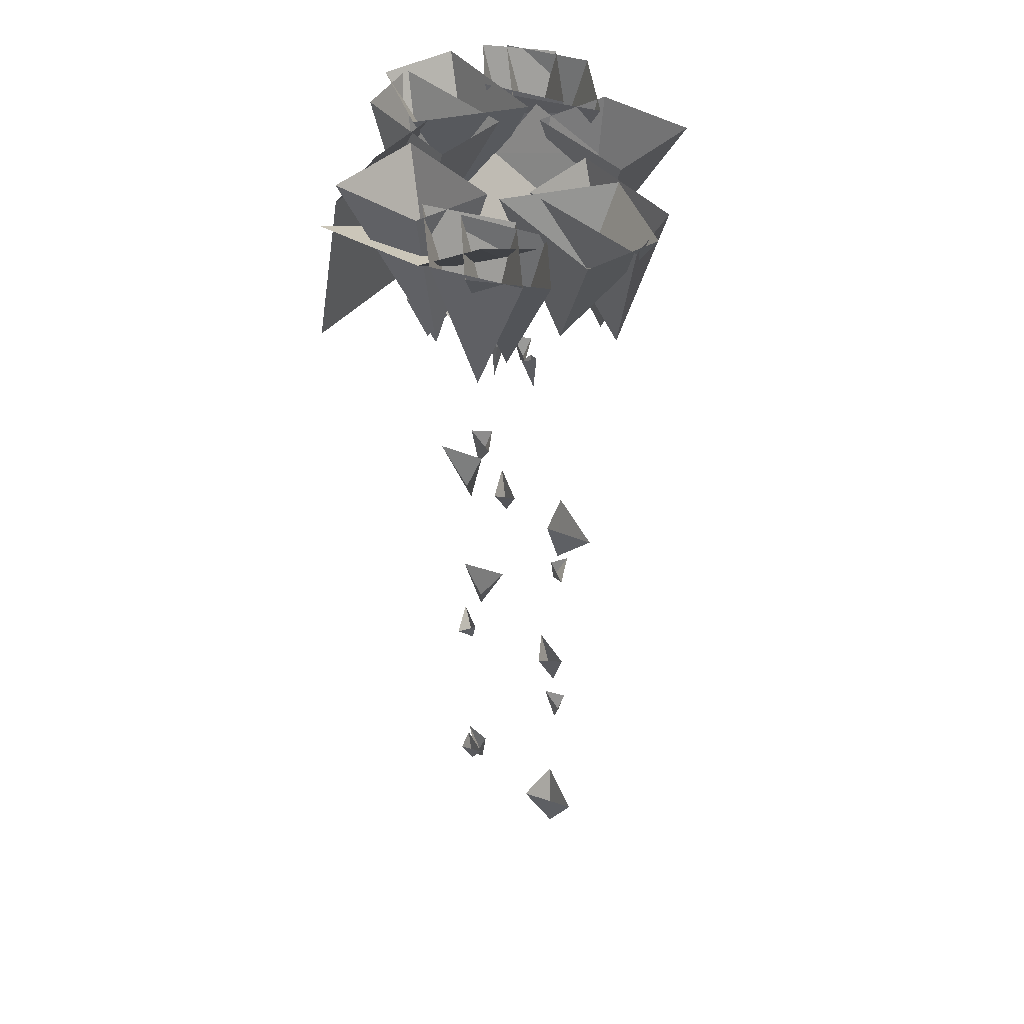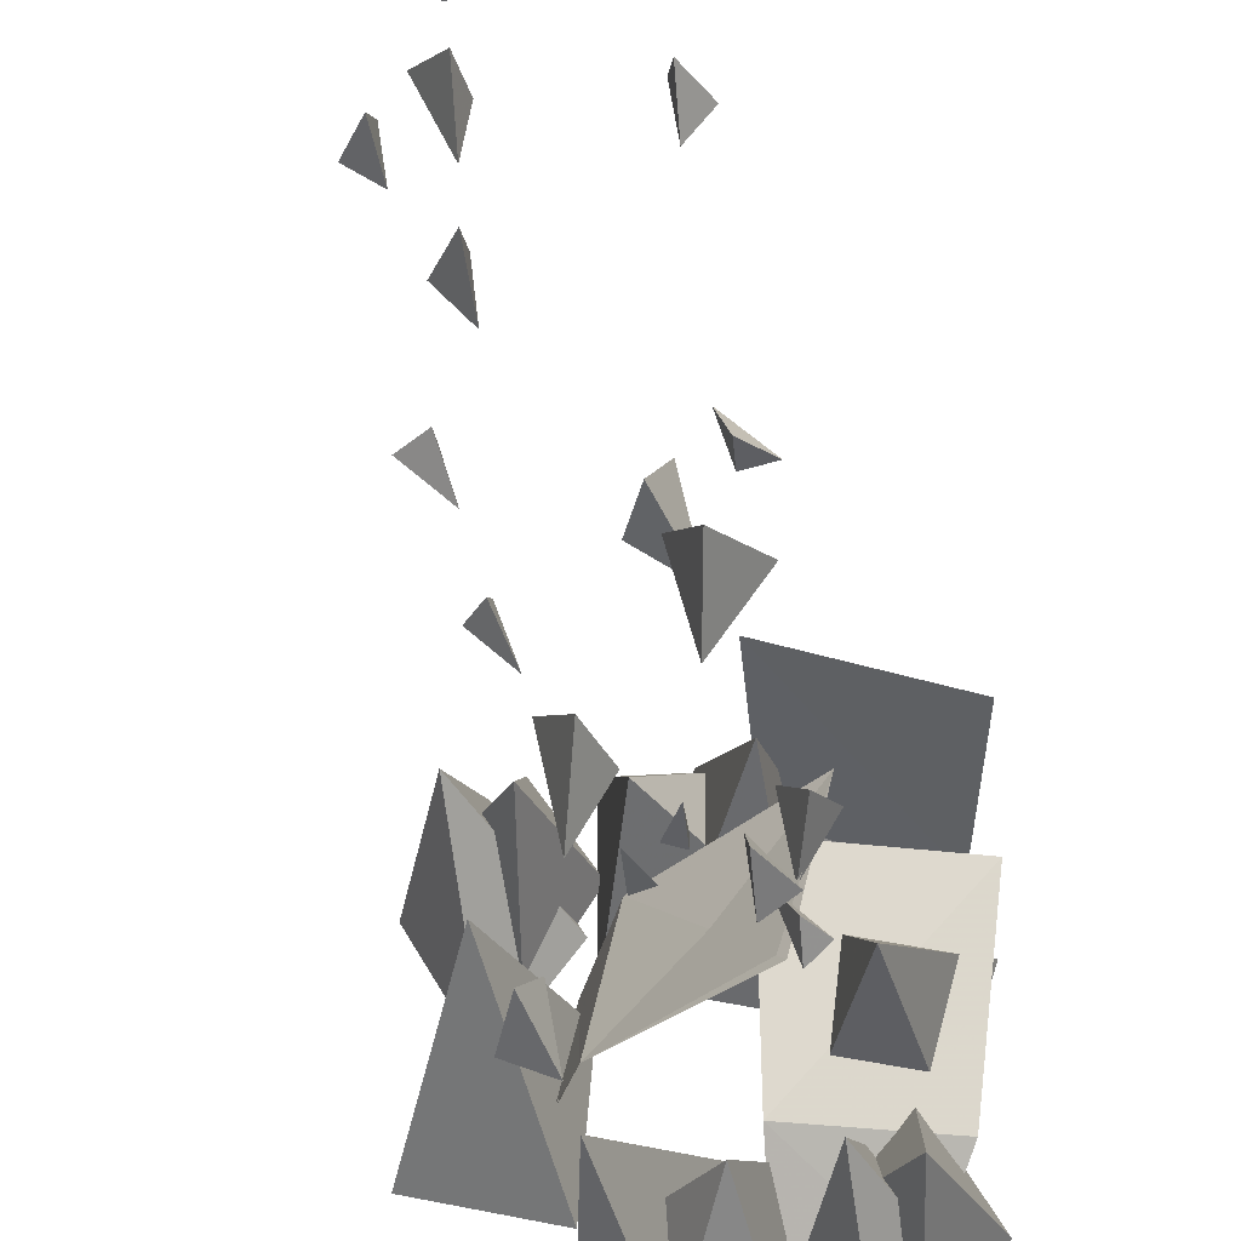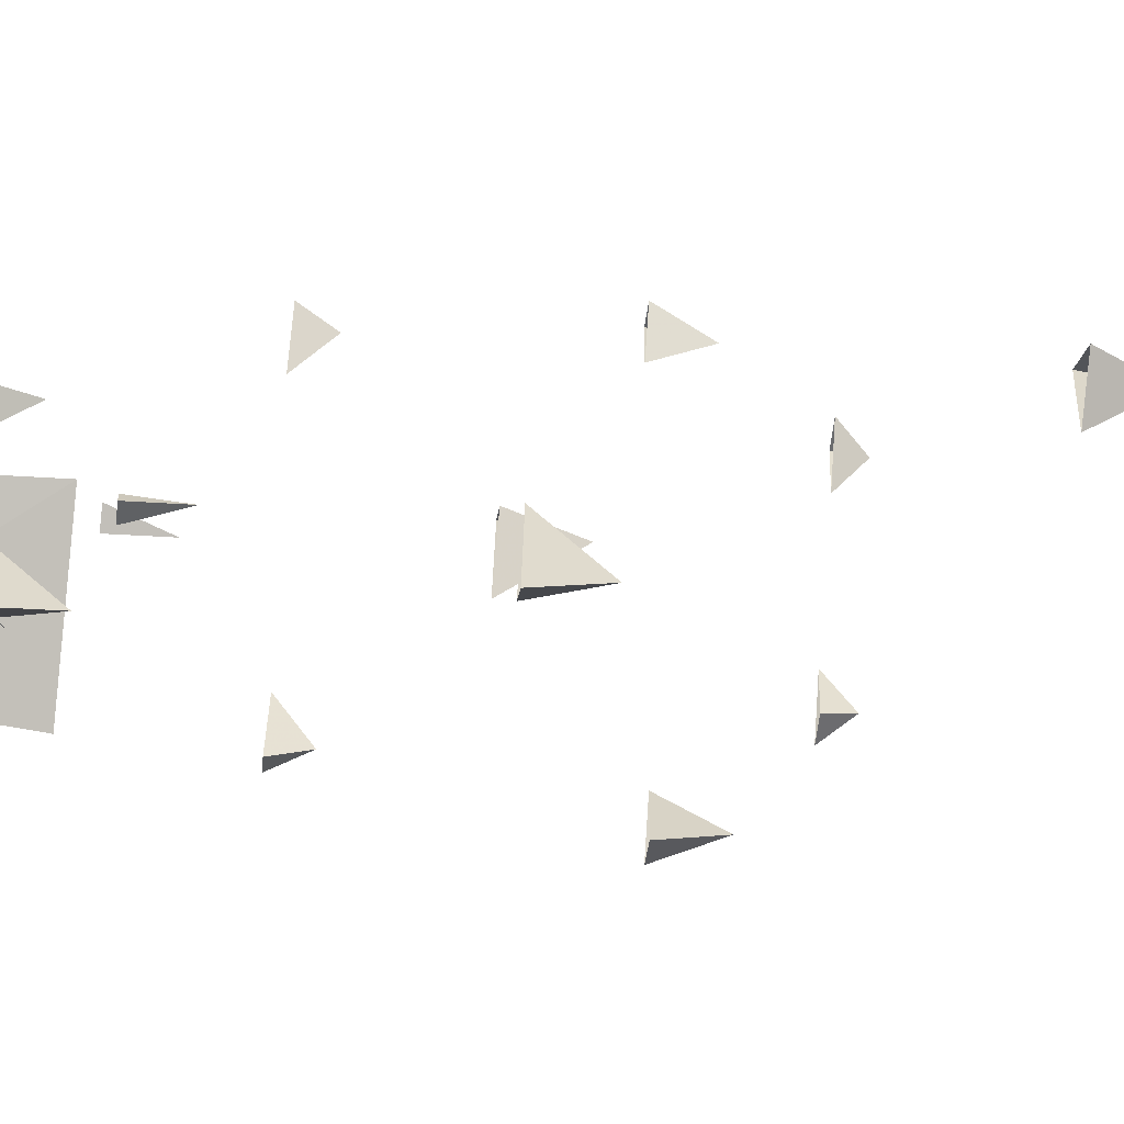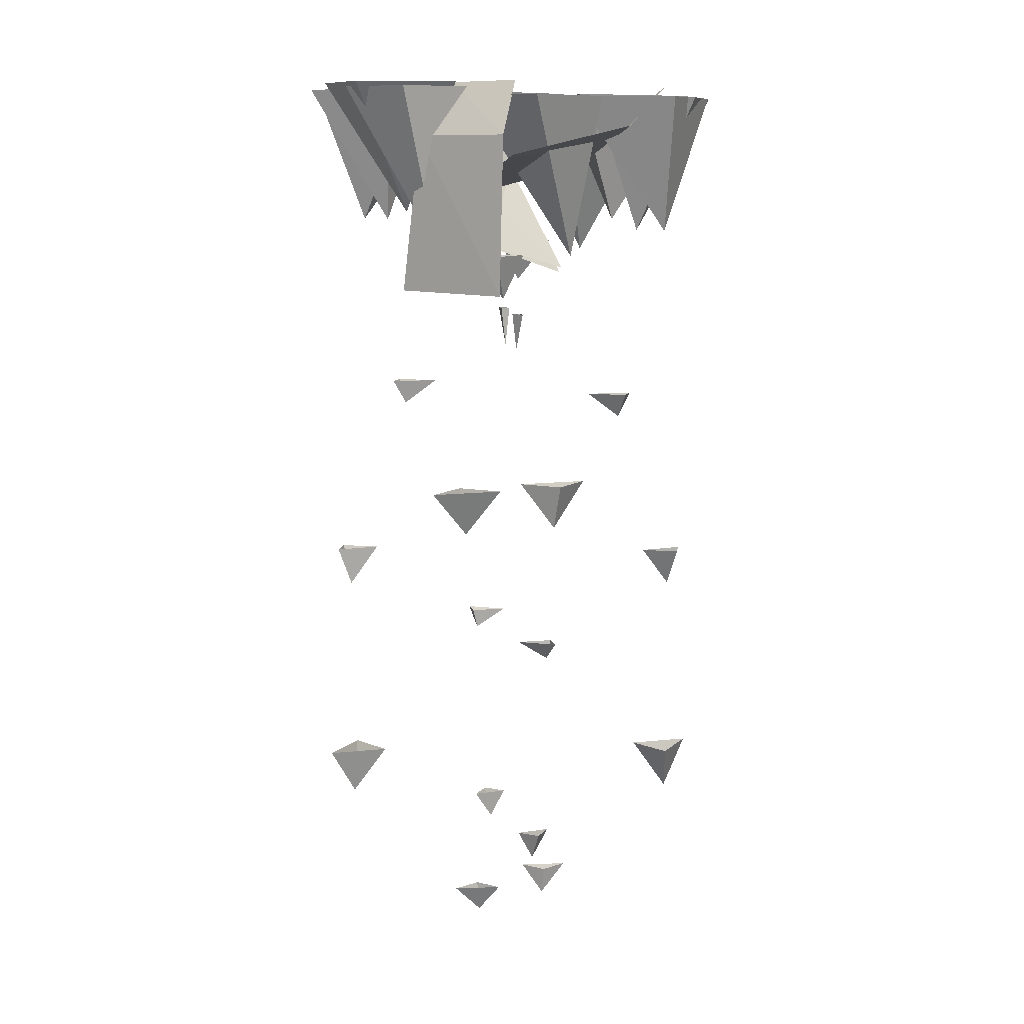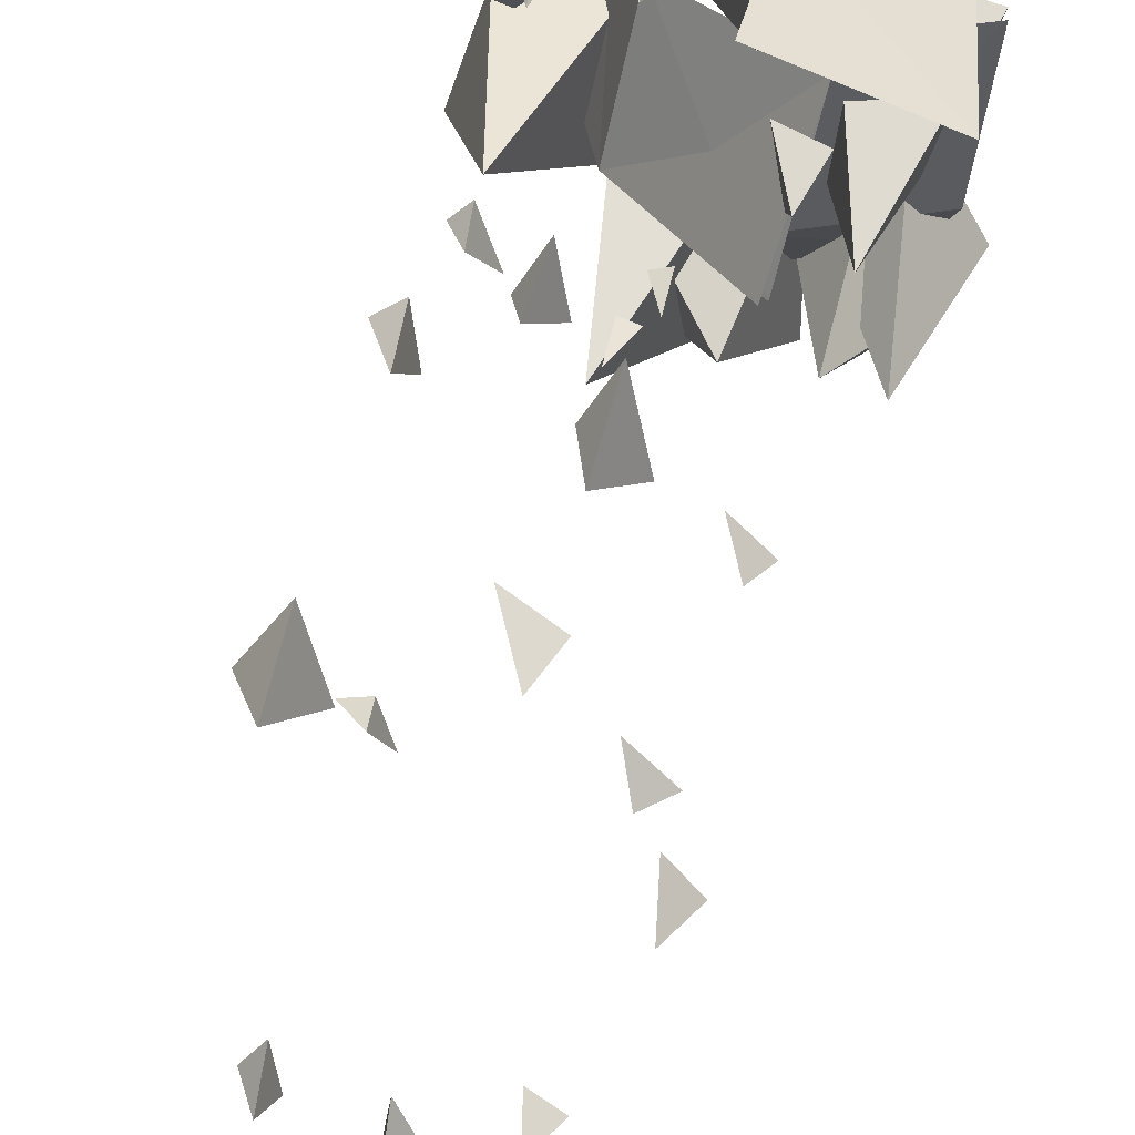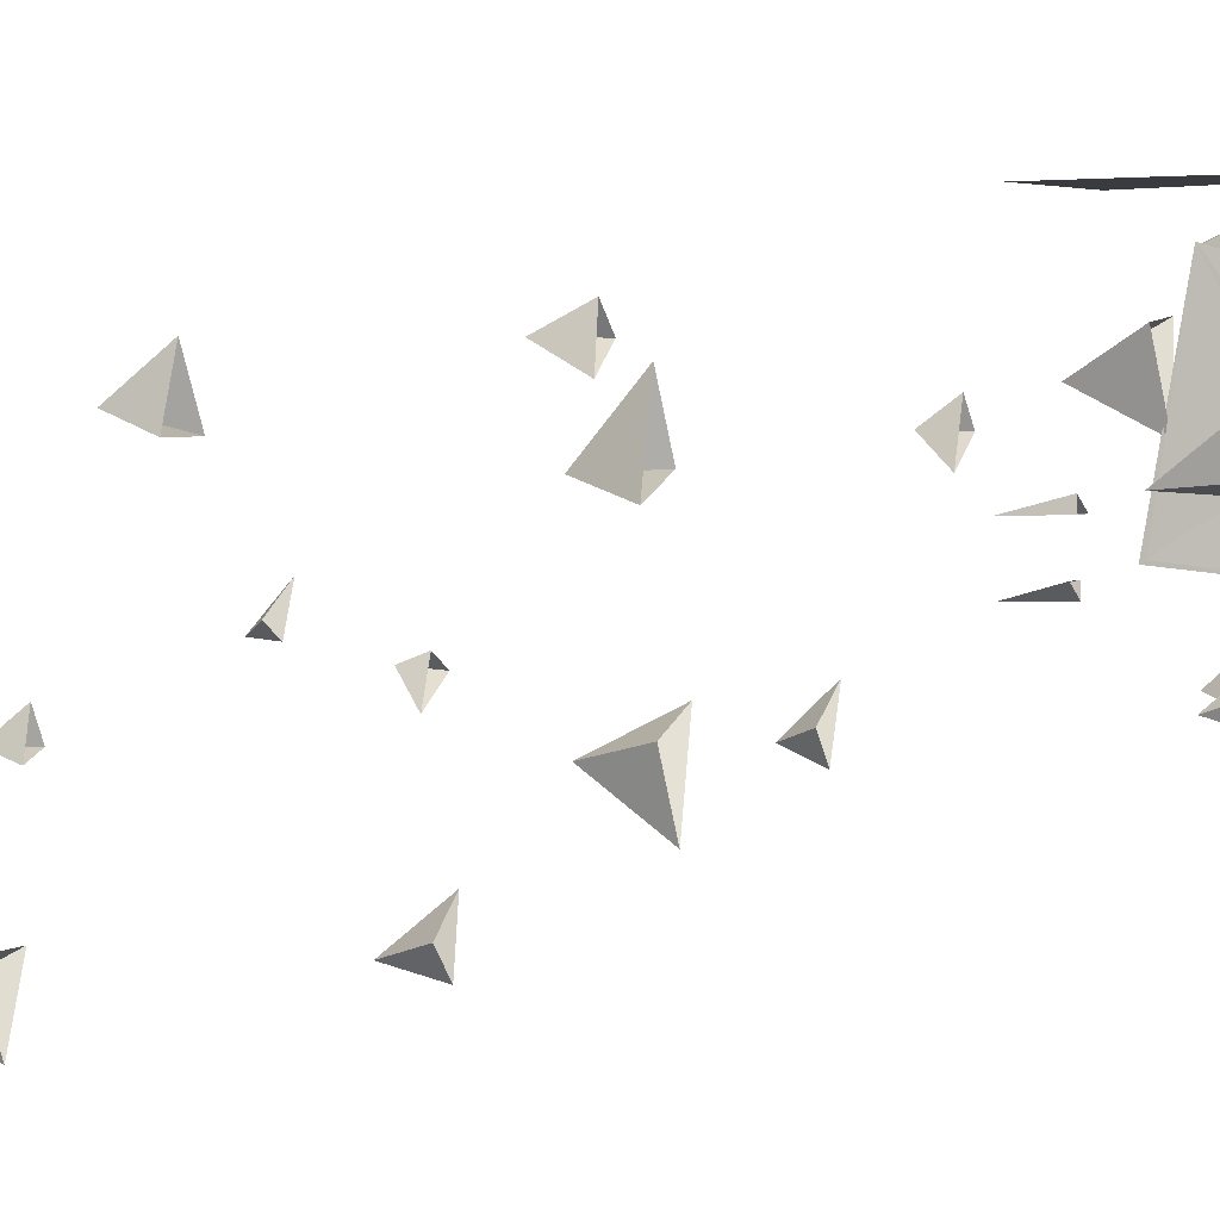
<metadata>
{"format":"obj","ext":"obj","renderer":"f3d","projection":"perspective","resolution":1024,"background":"white","views":[{"elev":42.1,"azim":145.4,"up":"+Y"},{"elev":-32.2,"azim":5.4,"up":"+Z"},{"elev":-68.7,"azim":-95.9,"up":"+Z"},{"elev":10.8,"azim":61.5,"up":"+Y"},{"elev":40.3,"azim":11.2,"up":"+Z"},{"elev":-17.2,"azim":114.9,"up":"+Z"}]}
</metadata>
<code>
o object/barrel/19
v 27 -43 27
v 23 -11 24
v 1 -11 32
v 1 -43 36
v 1 0 24
v 17 0 18
v 1 -24 23
v 1 -17 -7
v 23 -9 -6
v 27 -15 24
v 17 -1 -18
v 1 -7 -18
v 5 -39 0
v -18 -18 0
v -14 -12 23
v 10 -32 26
v 4 -40 0
v -23 -4 0
v -20 0 17
v -23 -5 0
v -32 -29 30
v -30 -1 9
v -19 -1 24
v -30 -1 42
v -40 -1 27
v -28 -34 9
v -34 -1 13
v -40 -1 -6
v -20 -1 -11
v -18 -1 13
v -22 -43 -4
v -20 -34 2
v -25 -34 -7
v -18 -34 -10
v -4 -56 9
v -4 -48 8
v -4 -48 10
v -7 -48 9
v -22 -70 25
v -22 -65 28
v -25 -65 25
v -19 -65 19
v -4 -98 19
v -2 -88 28
v -7 -88 19
v 1 -88 13
v -20 -110 40
v -19 -102 34
v -20 -102 43
v -24 -102 40
v -20 -124 8
v -20 -120 9
v -24 -120 8
v -18 -120 2
v -20 -159 40
v -19 -149 46
v -25 -149 37
v -16 -149 34
v -19 -171 5
v -18 -165 2
v -19 -165 9
v -22 -165 5
v -4 -187 16
v -4 -181 22
v -5 -181 16
v 0 -181 13
v -12 -27 29
v -2 0 45
v -18 0 45
v -18 0 17
v 4 0 25
v 2 -34 29
v 6 -1 38
v -7 -1 45
v -11 -1 17
v 5 -1 13
v -24 -29 28
v -26 -1 45
v -37 -1 34
v -26 -1 16
v -17 -1 31
v 18 -31 -18
v 16 -3 3
v 5 -3 -12
v 16 -3 -30
v 26 -3 -15
v 14 -36 3
v 20 -3 -1
v 26 -3 18
v 6 -3 23
v 4 -3 -1
v 8 -45 16
v 6 -36 10
v 11 -36 19
v 4 -36 22
v -10 -58 3
v -10 -50 4
v -10 -50 2
v -7 -50 3
v 8 -72 -13
v 8 -67 -16
v 11 -67 -13
v 5 -67 -7
v -10 -100 -7
v -12 -90 -16
v -7 -90 -7
v -15 -90 -1
v 6 -112 -28
v 5 -104 -22
v 6 -104 -31
v 10 -104 -28
v 6 -126 4
v 6 -122 3
v 10 -122 4
v 4 -122 10
v 6 -161 -28
v 5 -151 -34
v 11 -151 -25
v 2 -151 -22
v 5 -173 7
v 4 -167 10
v 5 -167 3
v 8 -167 7
v -10 -189 -4
v -10 -183 -10
v -9 -183 -4
v -14 -183 -1
v -2 -29 -17
v -12 -2 -33
v 4 -2 -33
v 4 -2 -5
v -18 -2 -13
v -16 -36 -17
v -20 -3 -26
v -7 -3 -33
v -3 -3 -5
v -19 -3 -1
v 10 -31 -16
v 12 -3 -33
v 23 -3 -22
v 12 -3 -4
v 3 -3 -19
f 1 2 3
f 1 3 4
f 1 4 2
f 2 4 3
f 2 3 5
f 2 5 6
f 2 6 3
f 3 6 5
f 7 8 9
f 7 9 10
f 7 10 8
f 8 10 9
f 8 9 11
f 8 11 12
f 8 12 9
f 9 12 11
f 13 14 15
f 13 15 16
f 16 15 14
f 16 14 17
f 18 19 15
f 18 15 14
f 14 15 19
f 14 19 20
f 21 22 23
f 21 23 24
f 21 24 25
f 21 25 22
f 26 27 28
f 26 28 29
f 26 29 30
f 26 30 27
f 31 32 33
f 31 33 34
f 31 34 32
f 35 36 37
f 35 37 38
f 35 38 36
f 39 40 41
f 39 41 42
f 39 42 40
f 43 44 45
f 43 45 46
f 43 46 44
f 47 48 49
f 47 49 50
f 47 50 48
f 51 52 53
f 51 53 54
f 51 54 52
f 55 56 57
f 55 57 58
f 55 58 56
f 59 60 61
f 59 61 62
f 59 62 60
f 63 64 65
f 63 65 66
f 63 66 64
f 67 68 69
f 67 69 70
f 67 70 71
f 67 71 68
f 72 73 74
f 72 74 75
f 72 75 76
f 72 76 73
f 77 78 79
f 77 79 80
f 77 80 81
f 77 81 78
f 82 83 84
f 82 84 85
f 82 85 86
f 82 86 83
f 87 88 89
f 87 89 90
f 87 90 91
f 87 91 88
f 92 93 94
f 92 94 95
f 92 95 93
f 96 97 98
f 96 98 99
f 96 99 97
f 100 101 102
f 100 102 103
f 100 103 101
f 104 105 106
f 104 106 107
f 104 107 105
f 108 109 110
f 108 110 111
f 108 111 109
f 112 113 114
f 112 114 115
f 112 115 113
f 116 117 118
f 116 118 119
f 116 119 117
f 120 121 122
f 120 122 123
f 120 123 121
f 124 125 126
f 124 126 127
f 124 127 125
f 128 129 130
f 128 130 131
f 128 131 132
f 128 132 129
f 133 134 135
f 133 135 136
f 133 136 137
f 133 137 134
f 138 139 140
f 138 140 141
f 138 141 142
f 138 142 139

</code>
